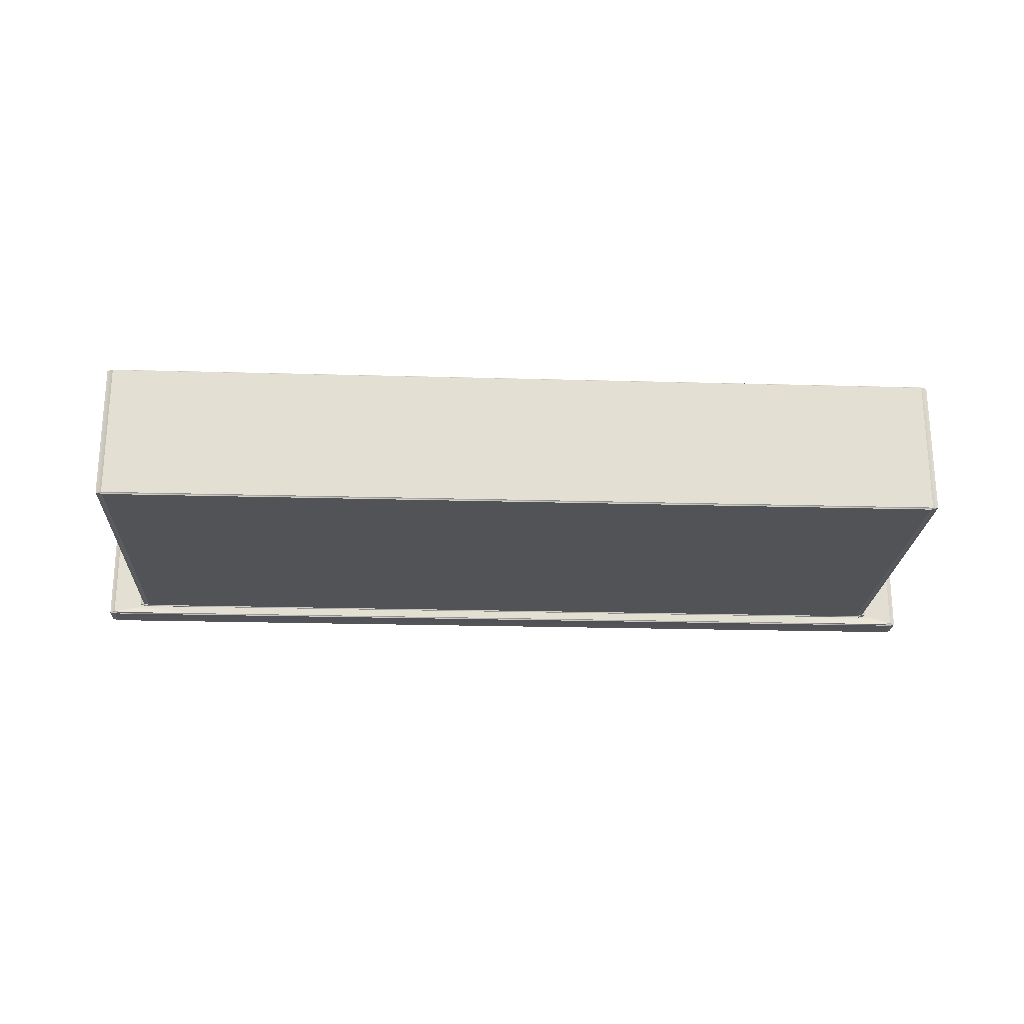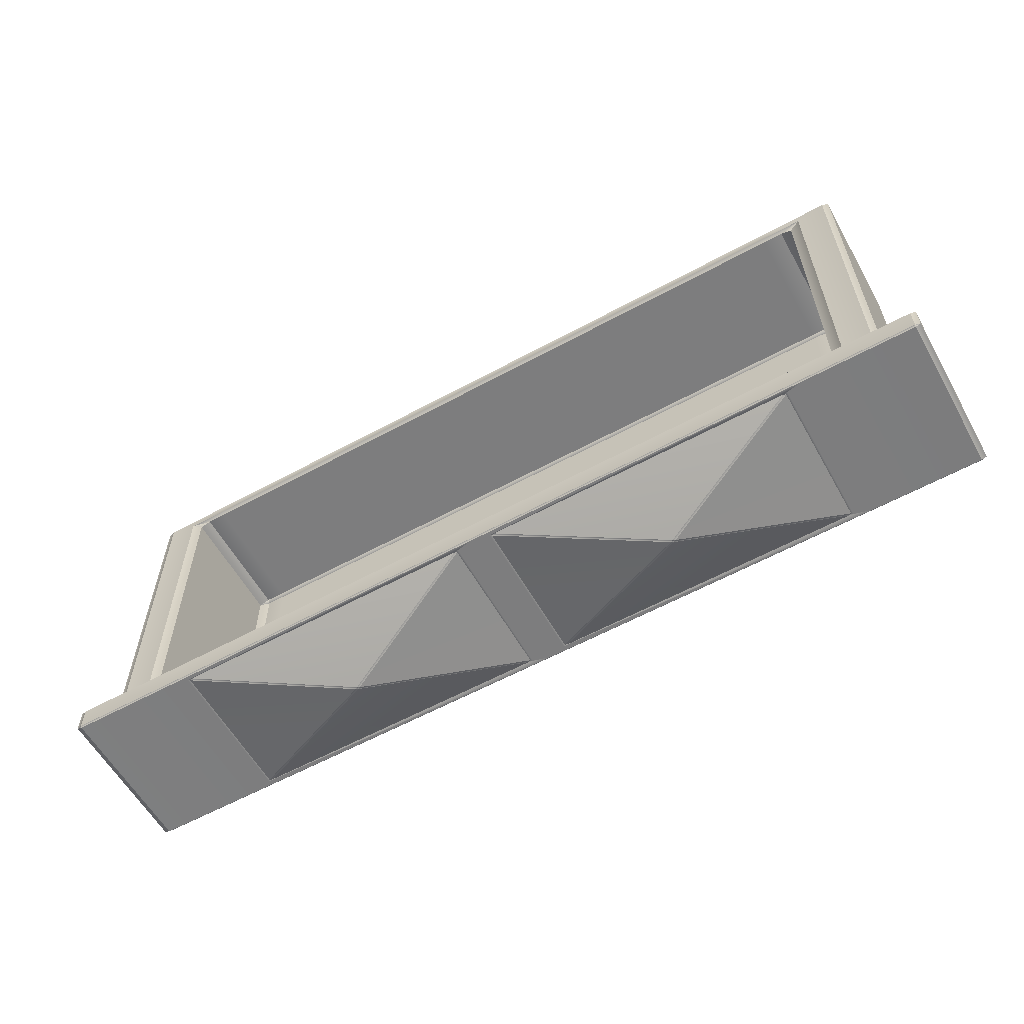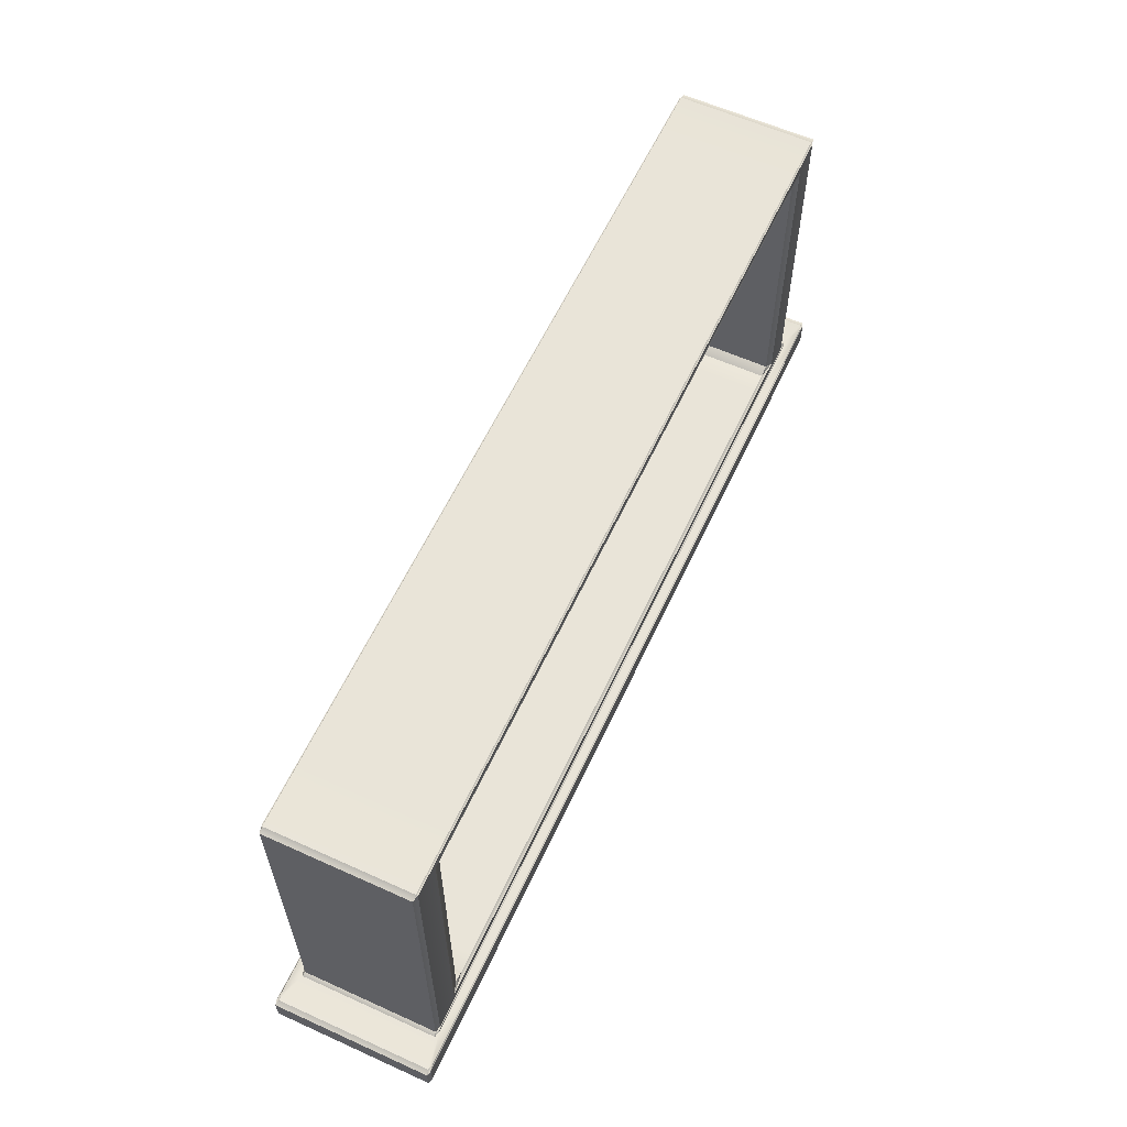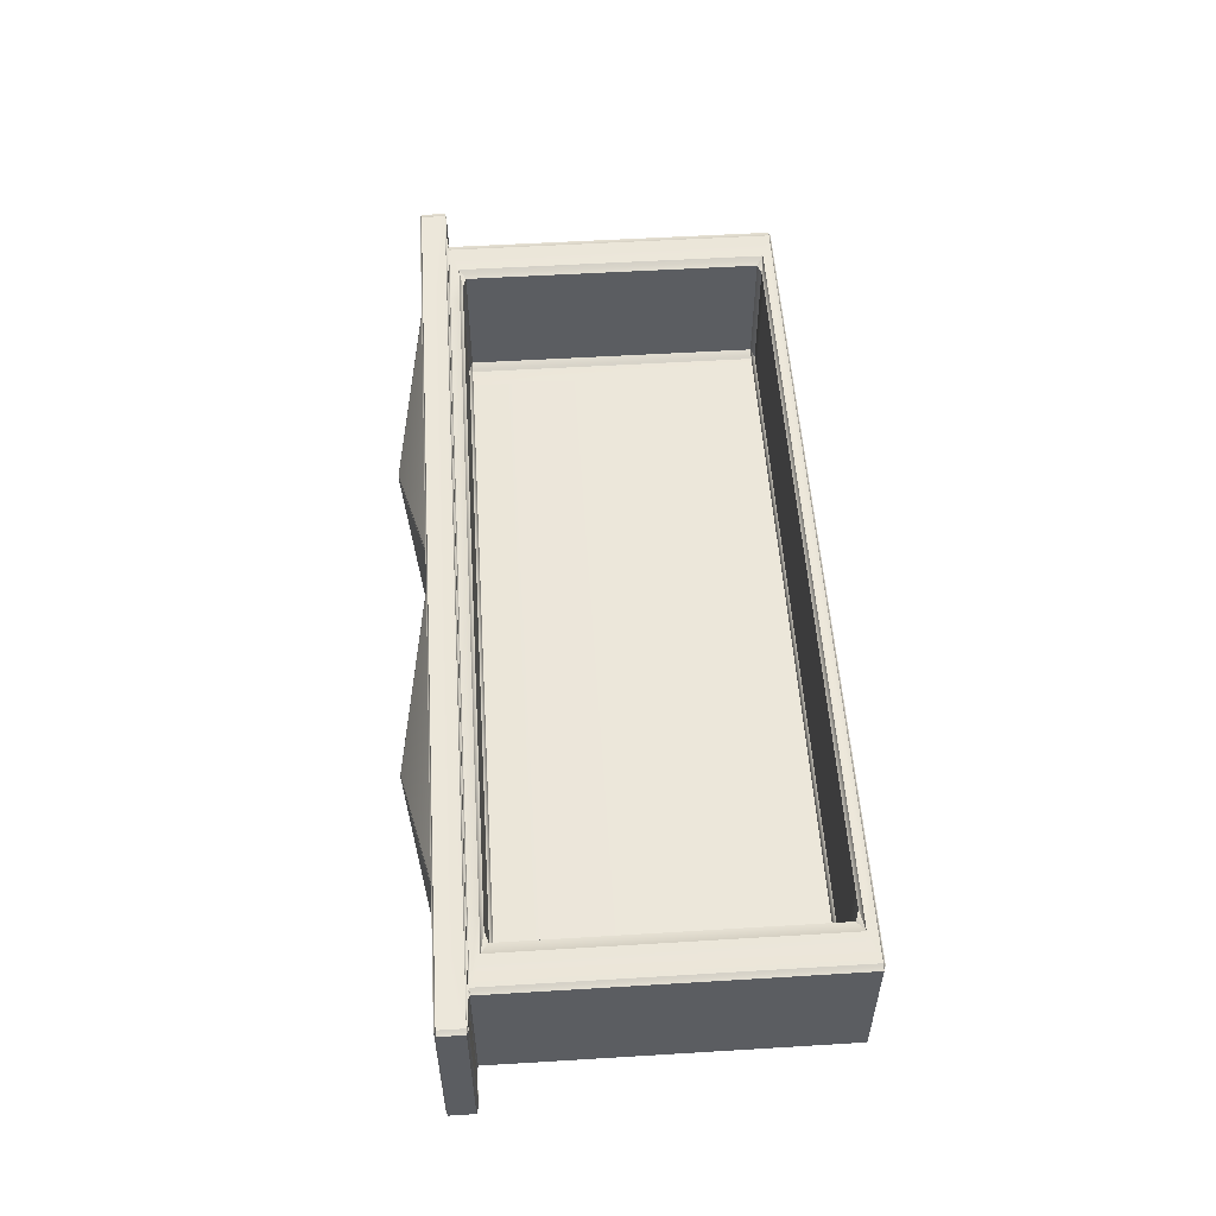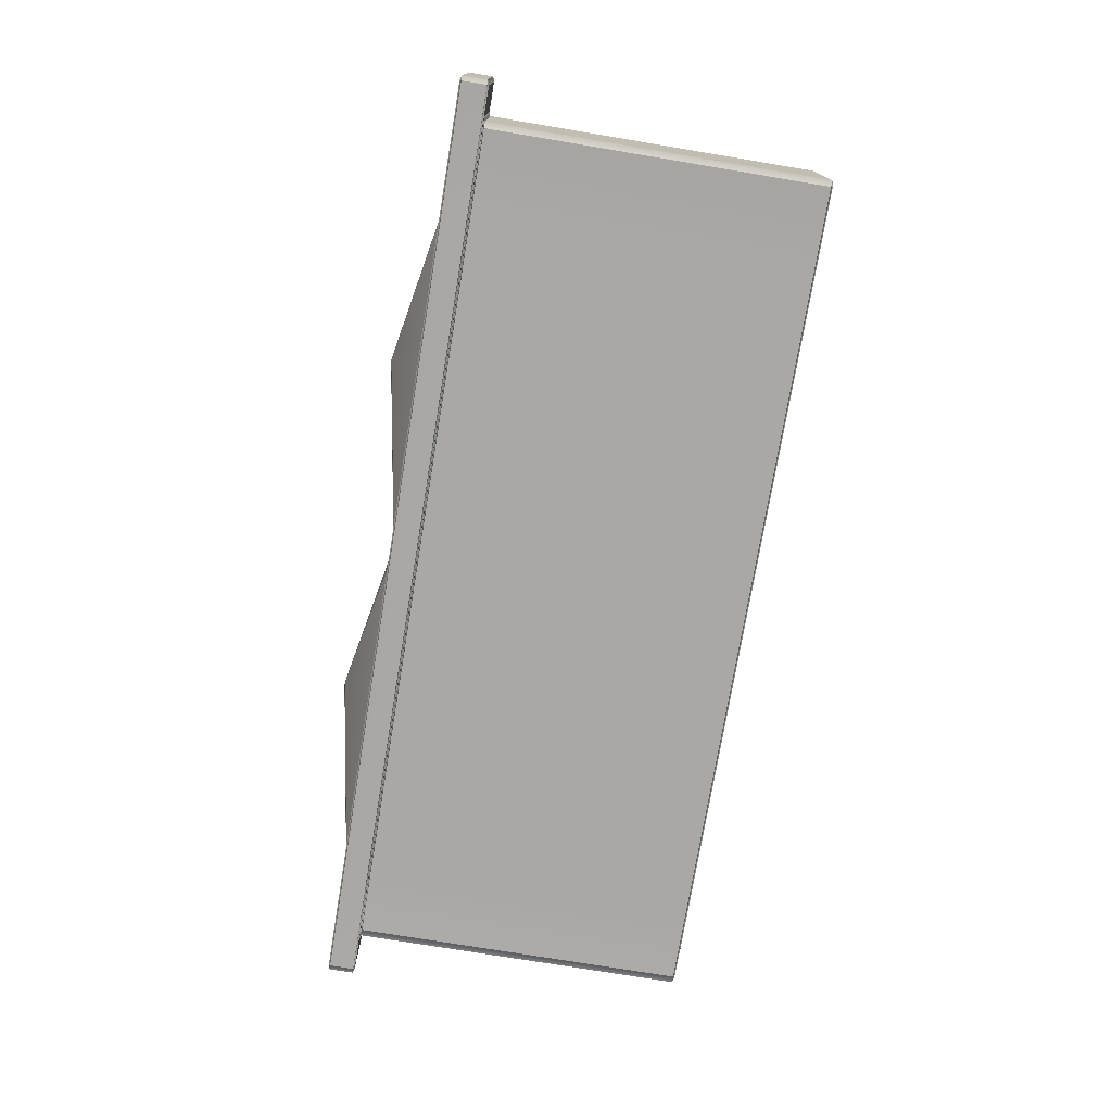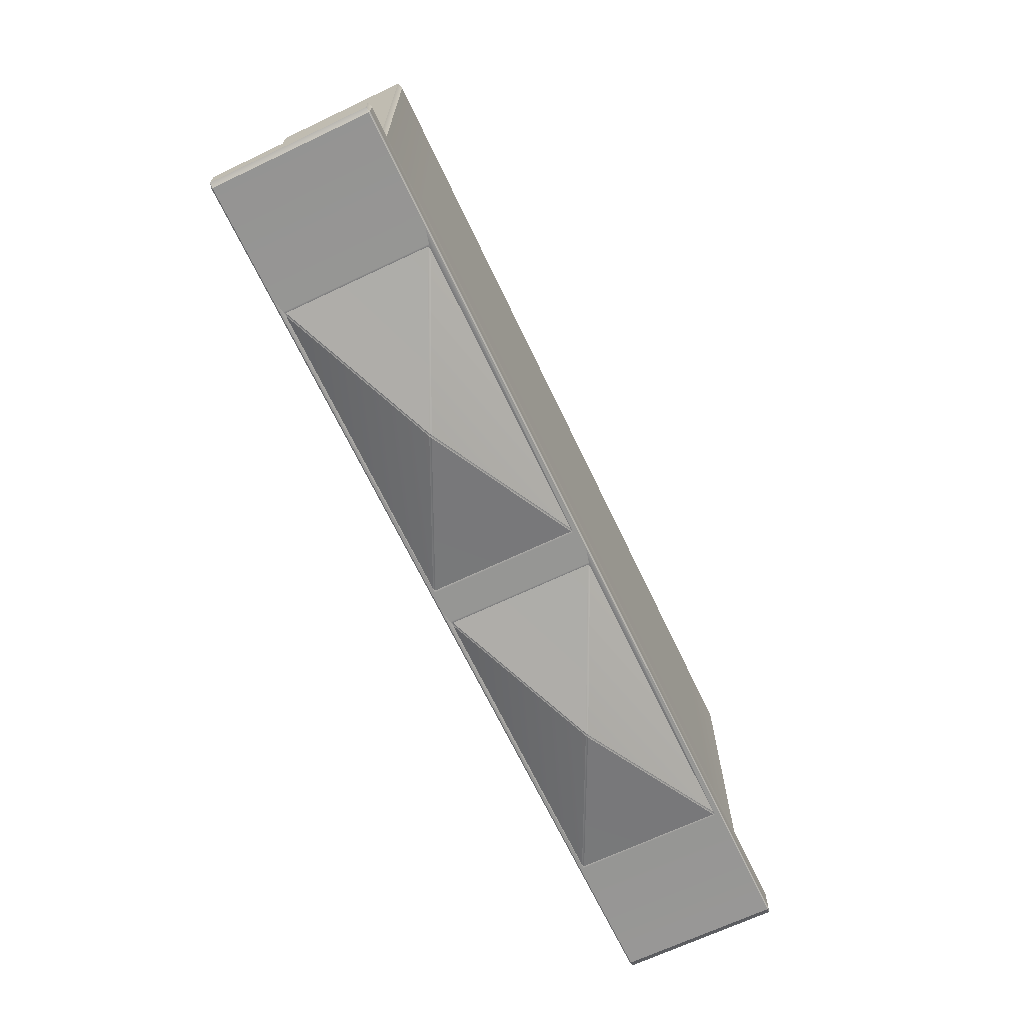
<metadata>
{"format":"obj","ext":"obj","renderer":"f3d","projection":"perspective","resolution":1024,"background":"white","views":[{"elev":-22.4,"azim":177.2,"up":"+Z"},{"elev":-59.2,"azim":29.3,"up":"+Y"},{"elev":60.1,"azim":-65.2,"up":"+Y"},{"elev":53.8,"azim":86.3,"up":"+Z"},{"elev":-74.9,"azim":80.6,"up":"+Z"},{"elev":-67.7,"azim":115.4,"up":"+Y"}]}
</metadata>
<code>
o DresserDrawer_219_2
v 0.5614 -0.3841 0.3499
v 0.5614 -0.3694 0.3499
v 0.5614 -0.3694 0.4446
v 0.5614 -0.3841 0.4446
v 0.4912 -0.3841 0.349
v 0.4912 -0.3694 0.349
v 0.5583 -0.3694 0.349
v 0.5583 -0.3841 0.349
v 0.2806 -0.3841 0.349
v 0.2806 -0.3694 0.349
v 0.07006 -0.3841 0.349
v 0.07006 -0.3694 0.349
v 0.00292 -0.3841 0.349
v 0.00292 -0.3694 0.349
v 0.5583 -0.3692 0.3492
v 0.4912 -0.3684 0.3499
v 0.5545 -0.3684 0.3499
v 0.00292 -0.3851 0.3499
v -0.00013 -0.3841 0.3499
v 0.07006 -0.3851 0.3499
v 0.4912 -0.3851 0.3499
v 0.5583 -0.3851 0.3499
v 0.2806 -0.3851 0.3499
v 0.5607 -0.3692 0.3499
v 0.2806 -0.3684 0.3499
v 0.07006 -0.3684 0.3499
v 0.00292 -0.3692 0.3492
v 0.007424 -0.3684 0.3499
v 0.000482 -0.3692 0.3499
v -0.000129 -0.3694 0.3499
v 0.07006 -0.3841 0.4454
v 0.07006 -0.3694 0.4454
v 0.00292 -0.3694 0.4454
v 0.00292 -0.3841 0.4454
v 0.2806 -0.3841 0.4454
v 0.2806 -0.3694 0.4454
v 0.4912 -0.3841 0.4454
v 0.4912 -0.3694 0.4454
v 0.5583 -0.3841 0.4454
v 0.5583 -0.3694 0.4454
v 0.00292 -0.3692 0.4452
v 0.006679 -0.3684 0.4446
v 0.07006 -0.3684 0.4446
v 0.5583 -0.3851 0.4446
v 0.4912 -0.3851 0.4446
v 0.07006 -0.3851 0.4446
v 0.00292 -0.3851 0.4446
v -0.00013 -0.3841 0.4446
v 0.2806 -0.3851 0.4446
v 0.5607 -0.3692 0.4446
v 0.5583 -0.3692 0.4452
v -0.000129 -0.3694 0.4446
v 0.000482 -0.3692 0.4446
v 0.5545 -0.3684 0.4446
v 0.4912 -0.3684 0.4446
v 0.2806 -0.3684 0.4446
v 0.2701 -0.3851 0.4425
v 0.2689 -0.3851 0.4416
v 0.2689 -0.3851 0.3537
v 0.2699 -0.3851 0.3527
v 0.2673 -0.3851 0.353
v 0.08339 -0.3851 0.353
v 0.08073 -0.3851 0.3527
v 0.08175 -0.3851 0.3537
v 0.1753 -0.4033 0.3968
v 0.1739 -0.4034 0.3976
v 0.2913 -0.3851 0.3527
v 0.2939 -0.3851 0.353
v 0.4778 -0.3851 0.353
v 0.4805 -0.3851 0.3527
v 0.4806 -0.3851 0.4425
v 0.4795 -0.3851 0.3537
v 0.4795 -0.3851 0.4416
v 0.2923 -0.3851 0.3537
v 0.3859 -0.4033 0.3968
v 0.3844 -0.4034 0.3976
v 0.2911 -0.3851 0.4425
v 0.2939 -0.3851 0.4423
v 0.4778 -0.3851 0.4423
v 0.3859 -0.4033 0.3984
v 0.2923 -0.3851 0.4416
v 0.3874 -0.4034 0.3976
v 0.08059 -0.3851 0.4425
v 0.08339 -0.3851 0.4423
v 0.2673 -0.3851 0.4423
v 0.1753 -0.4033 0.3984
v 0.08175 -0.3851 0.4416
v 0.1768 -0.4034 0.3976
v 0.00292 -0.3684 0.351
v 0.00292 -0.3684 0.4436
v 0.4912 -0.1648 0.4383
v 0.4912 -0.1648 0.3562
v 0.2806 -0.1647 0.3562
v 0.2806 -0.1647 0.4383
v 0.07006 -0.1647 0.3562
v 0.07006 -0.1647 0.4383
v 0.02672 -0.1647 0.3562
v 0.02672 -0.1647 0.4383
v 0.5345 -0.1647 0.4383
v 0.5345 -0.1647 0.3562
v 0.4912 -0.3676 0.4392
v 0.4912 -0.3684 0.4399
v 0.5367 -0.3684 0.4399
v 0.5342 -0.3676 0.4392
v 0.2806 -0.3676 0.4392
v 0.2806 -0.3619 0.4392
v 0.4912 -0.3619 0.4392
v 0.2806 -0.3684 0.4399
v 0.07006 -0.3676 0.4392
v 0.07006 -0.3684 0.4399
v 0.02703 -0.3676 0.4392
v 0.02453 -0.3684 0.4399
v 0.5164 -0.3619 0.4392
v 0.04483 -0.3619 0.4392
v 0.04483 -0.1716 0.4392
v 0.02703 -0.1659 0.4392
v 0.07006 -0.1716 0.4392
v 0.07006 -0.1659 0.4392
v 0.02327 -0.1659 0.4382
v 0.2806 -0.1659 0.4392
v 0.4912 -0.1659 0.4392
v 0.5342 -0.1659 0.4392
v 0.538 -0.1659 0.4382
v 0.538 -0.3676 0.4382
v 0.02327 -0.3676 0.4382
v 0.5164 -0.1716 0.4392
v 0.4912 -0.1716 0.4392
v 0.2806 -0.1716 0.4392
v 0.5033 -0.1737 0.4375
v 0.5098 -0.1758 0.4375
v 0.4912 -0.1737 0.4375
v 0.2806 -0.1737 0.4375
v 0.07006 -0.1737 0.4375
v 0.05796 -0.1737 0.4375
v 0.0514 -0.1758 0.4375
v 0.5098 -0.3576 0.4375
v 0.5033 -0.3597 0.4375
v 0.0514 -0.3576 0.4375
v 0.05796 -0.3597 0.4375
v 0.4912 -0.3597 0.4375
v 0.2806 -0.3597 0.4375
v 0.07006 -0.3597 0.4375
v 0.07006 -0.3619 0.4392
v 0.5367 -0.3684 0.3546
v 0.4912 -0.3684 0.3546
v 0.2806 -0.3684 0.3546
v 0.07006 -0.3684 0.3546
v 0.02527 -0.3684 0.3546
v 0.5583 -0.3684 0.3509
v 0.5405 -0.3684 0.3556
v 0.5342 -0.3676 0.3552
v 0.538 -0.3676 0.3562
v 0.02077 -0.3684 0.3558
v 0.02327 -0.3676 0.3564
v 0.02077 -0.3684 0.4389
v 0.02778 -0.3676 0.3552
v 0.5405 -0.3684 0.4389
v 0.5583 -0.3684 0.4436
v 0.4912 -0.3597 0.3615
v 0.2806 -0.3597 0.3615
v 0.5033 -0.3597 0.3615
v 0.07006 -0.3597 0.3615
v 0.05796 -0.3597 0.3615
v 0.02327 -0.1659 0.3564
v 0.2806 -0.3676 0.3552
v 0.2806 -0.1659 0.3552
v 0.4912 -0.1659 0.3552
v 0.4912 -0.3676 0.3552
v 0.5342 -0.1659 0.3552
v 0.07006 -0.3676 0.3552
v 0.07006 -0.1659 0.3552
v 0.02778 -0.1659 0.3552
v 0.538 -0.1659 0.3562
v 0.2806 -0.1737 0.3615
v 0.4912 -0.1737 0.3615
v 0.07006 -0.1737 0.3615
v 0.05796 -0.1737 0.3615
v 0.5033 -0.1737 0.3615
v 0.0514 -0.3576 0.3615
v 0.0514 -0.1758 0.3615
v 0.5033 -0.3576 0.3598
v 0.5033 -0.1758 0.3598
v 0.4912 -0.1758 0.3598
v 0.4912 -0.3576 0.3598
v 0.2806 -0.1758 0.3598
v 0.2806 -0.3576 0.3598
v 0.07006 -0.1758 0.3598
v 0.07006 -0.3576 0.3598
v 0.05796 -0.1758 0.3598
v 0.05796 -0.3576 0.3598
v 0.5098 -0.1758 0.3615
v 0.5098 -0.3576 0.3615
f 1 3 2
f 1 4 3
f 5 7 6
f 5 8 7
f 9 5 6
f 9 6 10
f 11 9 10
f 11 10 12
f 13 11 12
f 13 12 14
f 15 6 7
f 15 16 6
f 16 10 6
f 16 15 17
f 11 13 18
f 13 19 18
f 11 18 20
f 9 11 20
f 8 5 21
f 8 21 22
f 1 8 22
f 5 23 21
f 9 20 23
f 5 9 23
f 1 7 8
f 2 15 7
f 1 2 7
f 2 24 15
f 16 25 10
f 25 12 10
f 25 26 12
f 26 27 12
f 27 26 28
f 12 27 14
f 14 27 29
f 14 29 30
f 13 14 30
f 13 30 19
f 31 33 32
f 31 34 33
f 35 31 32
f 35 32 36
f 37 35 36
f 37 36 38
f 39 37 38
f 39 38 40
f 41 32 33
f 42 32 41
f 32 42 43
f 43 36 32
f 37 39 44
f 39 4 44
f 37 44 45
f 35 37 45
f 34 31 46
f 34 46 47
f 48 34 47
f 31 49 46
f 35 45 49
f 31 35 49
f 3 39 40
f 3 4 39
f 40 50 3
f 40 51 50
f 48 33 34
f 48 52 33
f 52 41 33
f 52 53 41
f 51 55 54
f 55 51 38
f 56 55 38
f 56 38 36
f 43 56 36
f 38 51 40
f 57 59 58
f 59 57 60
f 60 57 23
f 23 57 49
f 23 61 60
f 61 59 60
f 23 62 61
f 23 63 62
f 63 23 20
f 64 62 63
f 64 65 62
f 64 66 65
f 67 21 23
f 21 67 68
f 21 68 69
f 21 69 70
f 70 71 21
f 72 71 70
f 69 72 70
f 71 72 73
f 21 71 45
f 21 45 44
f 21 44 22
f 74 68 67
f 74 75 68
f 74 76 75
f 45 77 49
f 77 45 78
f 78 45 79
f 79 45 71
f 80 78 79
f 77 23 49
f 23 77 67
f 67 77 81
f 78 81 77
f 67 81 74
f 76 74 81
f 76 78 80
f 76 81 78
f 75 76 80
f 75 80 82
f 73 79 71
f 73 80 79
f 73 82 80
f 82 73 72
f 82 69 75
f 82 72 69
f 75 69 68
f 49 83 46
f 83 49 84
f 84 49 85
f 85 49 57
f 86 84 85
f 83 20 46
f 20 83 63
f 63 83 87
f 84 87 83
f 63 87 64
f 66 64 87
f 66 84 86
f 66 87 84
f 88 66 86
f 88 65 66
f 58 85 57
f 58 86 85
f 58 88 86
f 88 58 59
f 88 61 65
f 88 59 61
f 65 61 62
f 48 30 52
f 48 19 30
f 30 89 52
f 89 30 29
f 52 89 90
f 52 90 53
f 47 19 48
f 47 18 19
f 18 46 20
f 18 47 46
f 91 93 92
f 91 94 93
f 94 95 93
f 94 96 95
f 96 97 95
f 96 98 97
f 99 91 92
f 99 92 100
f 101 103 102
f 101 104 103
f 105 101 102
f 106 101 105
f 106 107 101
f 107 104 101
f 105 102 108
f 109 105 108
f 109 108 110
f 111 109 110
f 111 110 112
f 107 113 104
f 114 109 111
f 115 114 111
f 115 111 116
f 117 115 116
f 117 116 118
f 98 118 116
f 119 98 116
f 98 96 118
f 96 120 118
f 96 94 120
f 94 121 120
f 94 91 121
f 91 122 121
f 91 99 122
f 122 99 123
f 123 104 122
f 123 124 104
f 125 119 116
f 125 116 111
f 126 121 122
f 126 127 121
f 127 120 121
f 127 128 120
f 128 118 120
f 128 117 118
f 113 122 104
f 113 126 122
f 129 127 126
f 129 126 130
f 129 131 127
f 131 128 127
f 131 132 128
f 132 117 128
f 132 133 117
f 133 115 117
f 133 134 115
f 135 115 134
f 136 126 113
f 136 130 126
f 136 113 137
f 135 114 115
f 135 138 114
f 138 139 114
f 113 140 137
f 113 107 140
f 141 140 107
f 141 107 106
f 142 141 106
f 142 106 143
f 143 139 142
f 143 114 139
f 114 143 109
f 143 105 109
f 143 106 105
f 144 16 17
f 144 145 16
f 145 25 16
f 145 146 25
f 146 26 25
f 146 147 26
f 147 28 26
f 147 148 28
f 149 144 17
f 149 17 15
f 149 15 24
f 149 150 144
f 151 144 150
f 151 150 152
f 153 28 148
f 148 154 153
f 154 155 153
f 153 155 90
f 153 90 89
f 153 89 28
f 154 125 155
f 28 89 29
f 28 29 27
f 148 156 154
f 102 54 55
f 102 103 54
f 108 102 55
f 108 55 56
f 110 108 56
f 110 56 43
f 112 110 43
f 112 43 42
f 54 103 157
f 124 157 103
f 124 150 157
f 157 150 149
f 157 149 158
f 54 157 158
f 124 152 150
f 54 158 50
f 54 50 51
f 124 103 104
f 90 112 42
f 90 42 41
f 90 41 53
f 90 155 112
f 111 112 155
f 111 155 125
f 4 22 44
f 4 1 22
f 140 160 159
f 140 141 160
f 137 140 159
f 137 159 161
f 141 162 160
f 141 142 162
f 142 163 162
f 142 139 163
f 125 164 119
f 125 154 164
f 3 24 2
f 24 3 149
f 149 3 158
f 158 3 50
f 165 167 166
f 165 168 167
f 168 169 167
f 168 151 169
f 170 165 166
f 170 166 171
f 156 170 171
f 156 171 172
f 168 165 146
f 168 146 145
f 145 151 168
f 165 147 146
f 165 170 147
f 145 144 151
f 148 170 156
f 148 147 170
f 92 166 167
f 92 93 166
f 93 171 166
f 93 95 171
f 172 171 95
f 167 100 92
f 173 100 169
f 167 169 100
f 172 95 97
f 164 172 97
f 164 156 172
f 152 173 169
f 152 169 151
f 164 154 156
f 152 123 173
f 152 124 123
f 99 173 123
f 99 100 173
f 97 119 164
f 97 98 119
f 132 175 174
f 132 131 175
f 133 132 174
f 133 174 176
f 134 133 176
f 134 176 177
f 131 178 175
f 131 129 178
f 138 180 179
f 138 135 180
f 134 180 135
f 134 177 180
f 181 183 182
f 181 184 183
f 184 185 183
f 184 186 185
f 186 187 185
f 186 188 187
f 188 189 187
f 188 190 189
f 186 184 159
f 186 159 160
f 188 186 160
f 188 160 162
f 162 190 188
f 182 183 175
f 182 175 178
f 178 191 182
f 181 182 191
f 187 189 177
f 180 177 189
f 187 177 176
f 185 187 176
f 185 176 174
f 183 174 175
f 183 185 174
f 189 179 180
f 189 190 179
f 179 190 163
f 162 163 190
f 181 191 192
f 192 161 181
f 161 184 181
f 161 159 184
f 130 192 191
f 130 136 192
f 130 191 178
f 130 178 129
f 163 138 179
f 163 139 138
f 192 137 161
f 192 136 137

</code>
